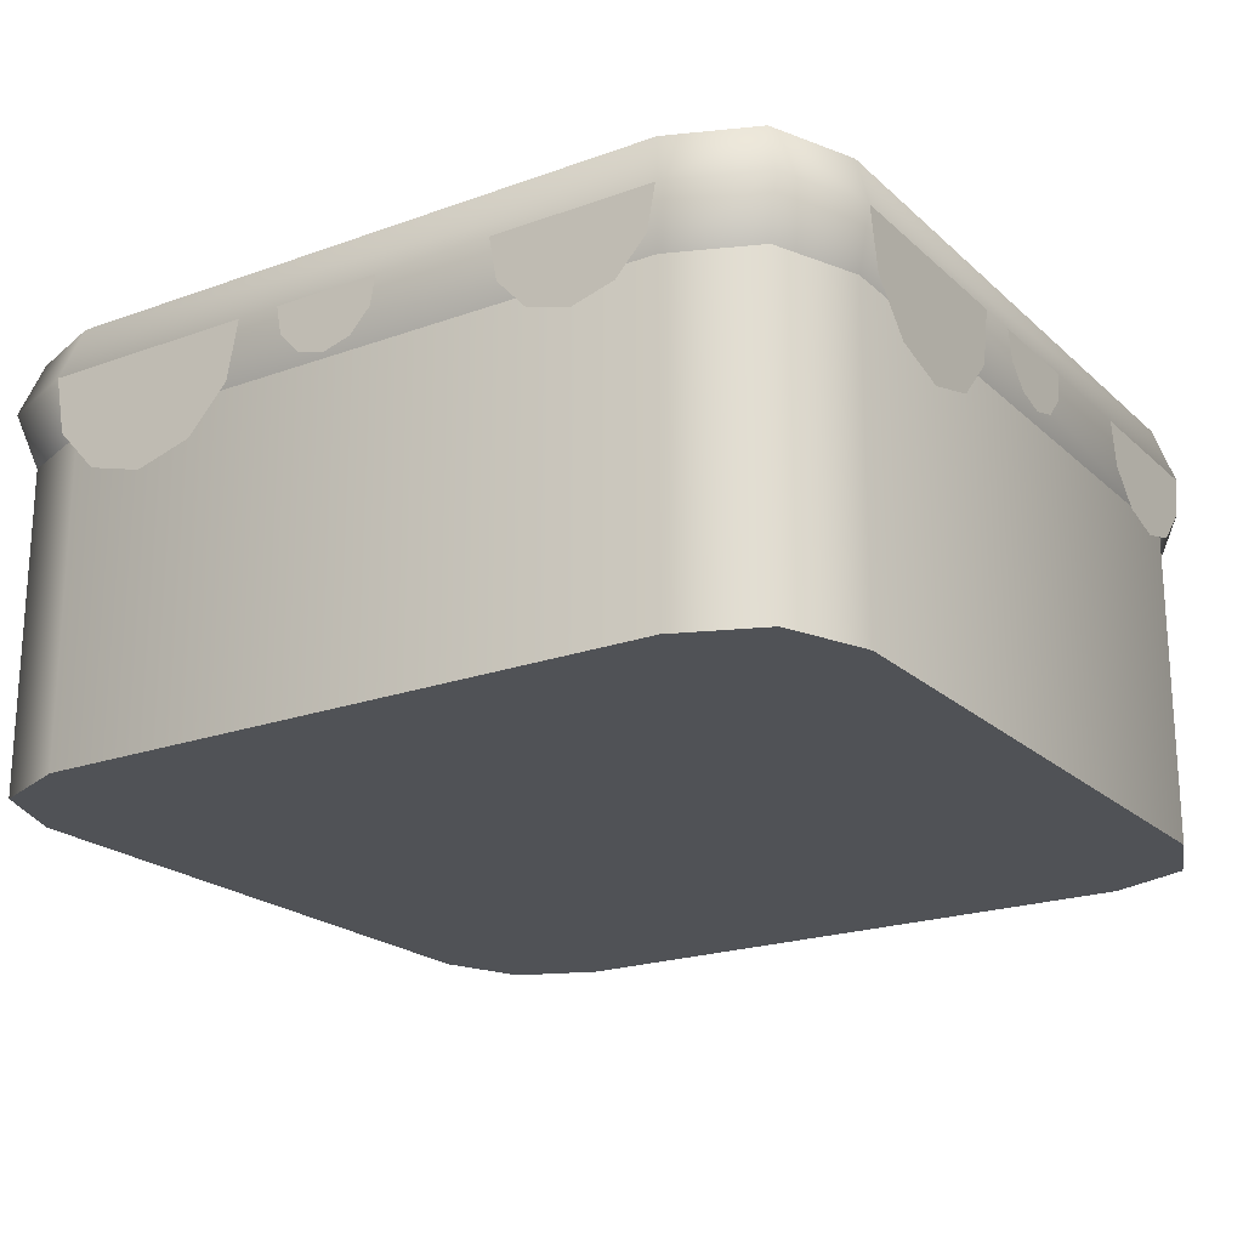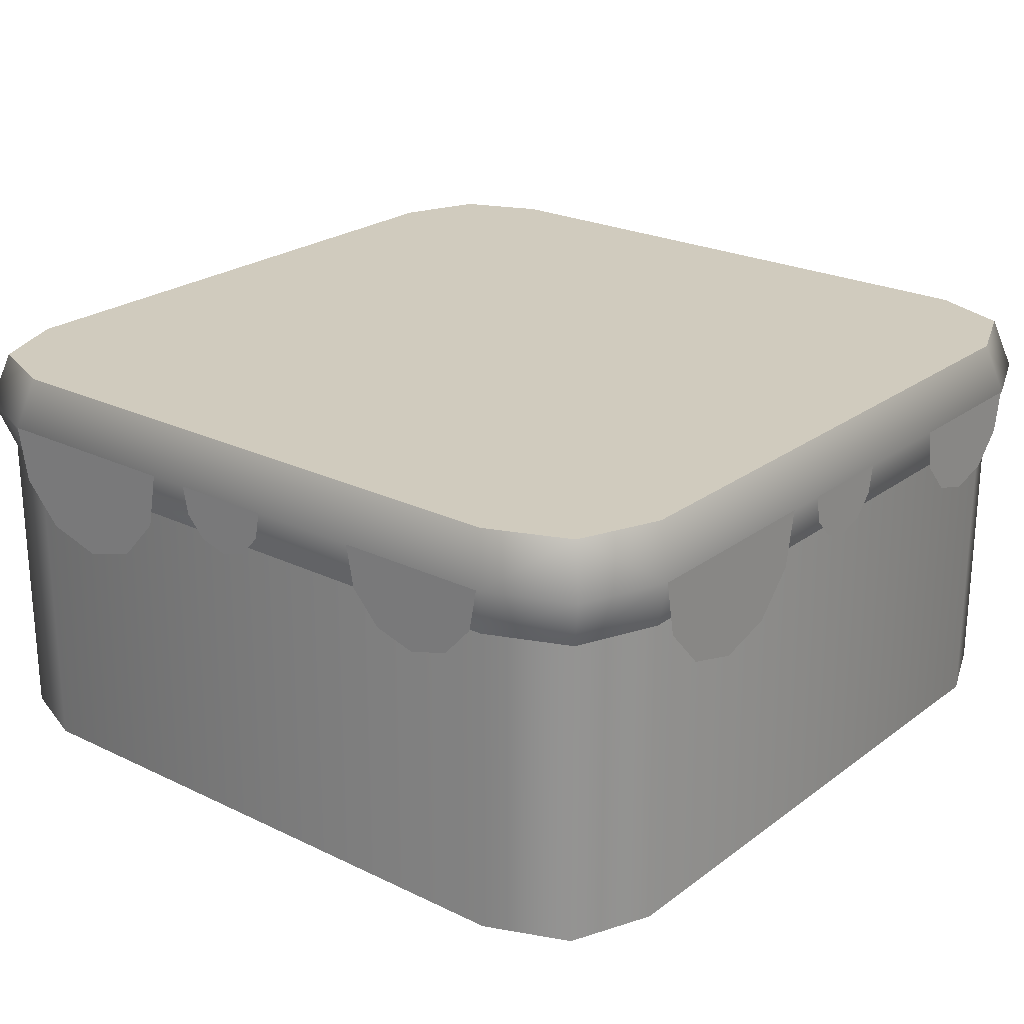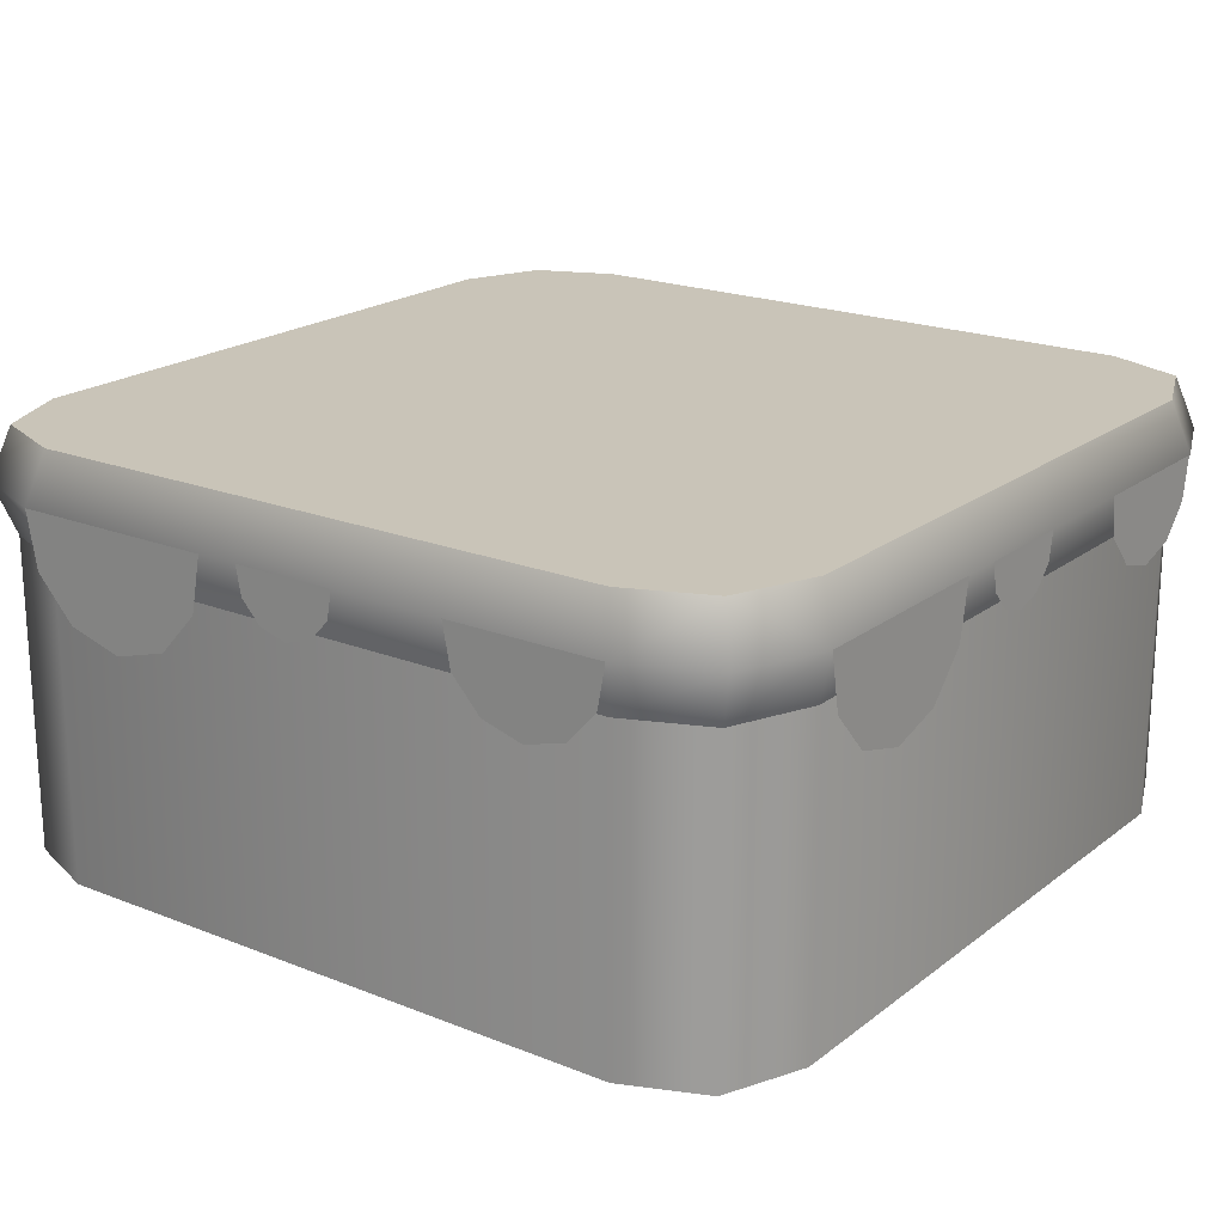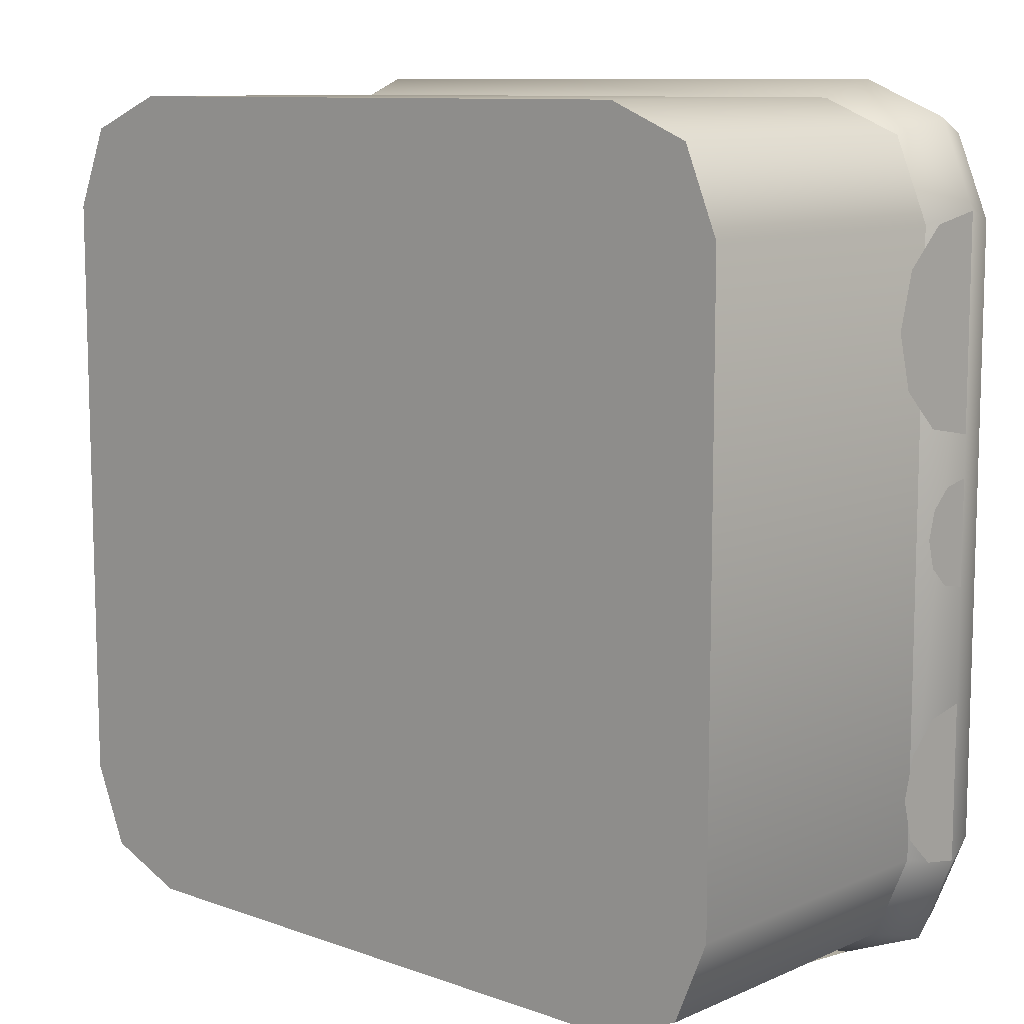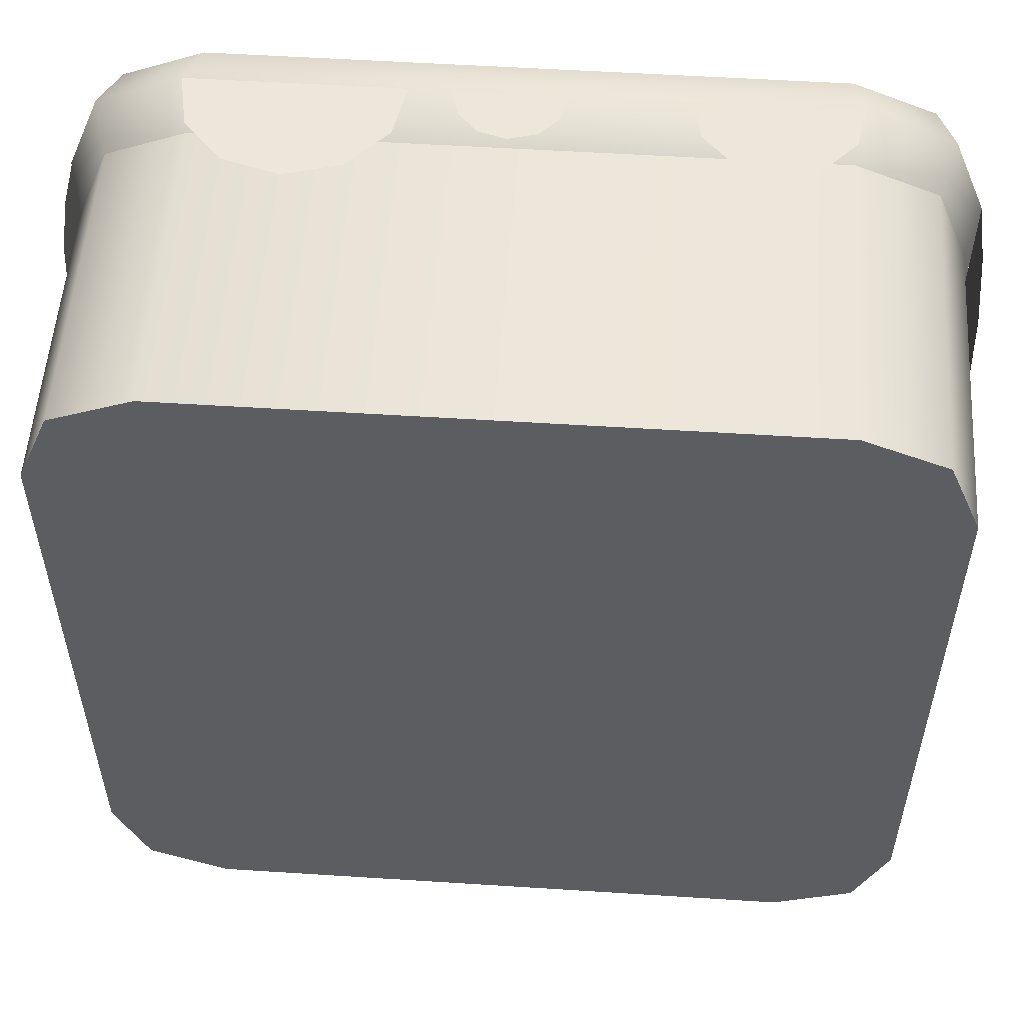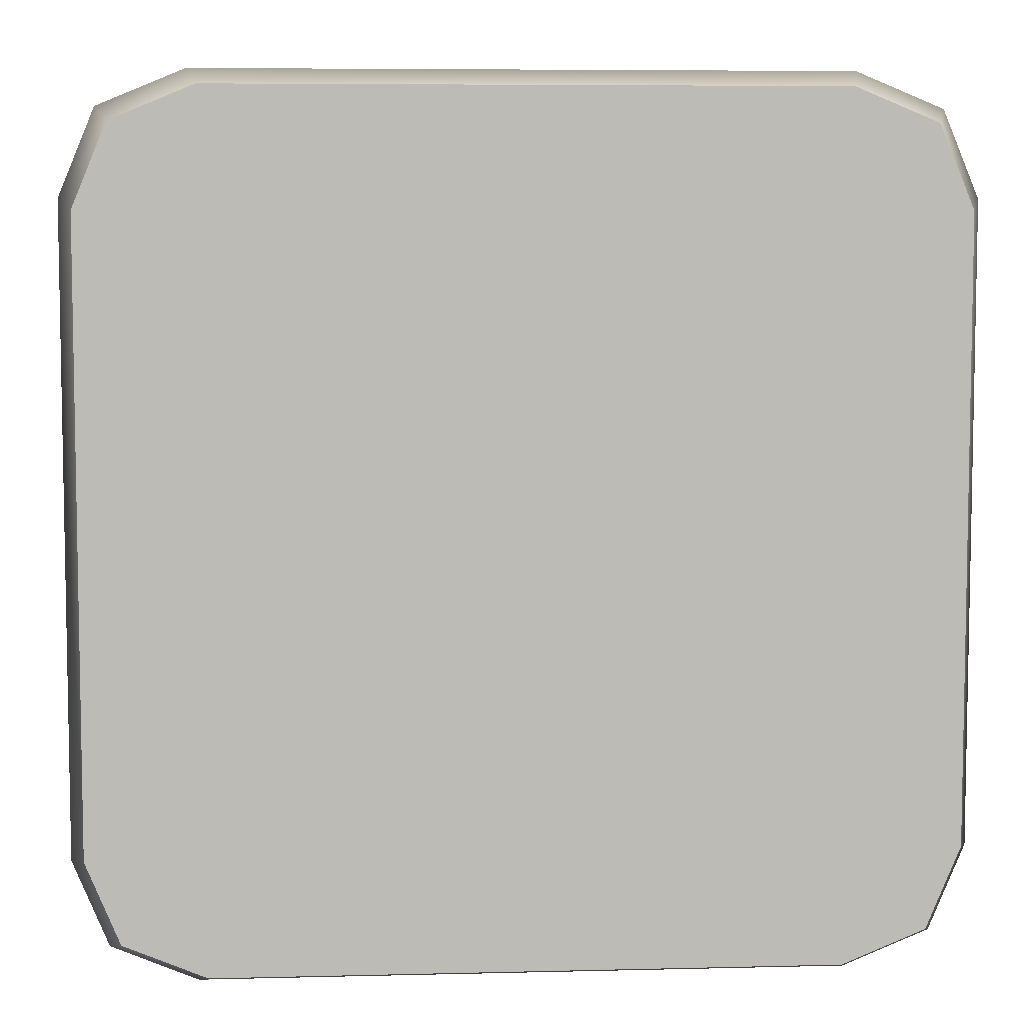
<metadata>
{"format":"obj","ext":"obj","renderer":"f3d","projection":"perspective","resolution":1024,"background":"white","views":[{"elev":-21.1,"azim":32.9,"up":"+Y"},{"elev":23.5,"azim":-140.9,"up":"+Y"},{"elev":20.1,"azim":-143.8,"up":"+Y"},{"elev":10.0,"azim":42.3,"up":"+Z"},{"elev":54.1,"azim":3.9,"up":"+Z"},{"elev":6.5,"azim":175.8,"up":"+Z"}]}
</metadata>
<code>
g block-snow-overhang-large
v 1 1 0.7263 1 1 1
v 0.9198 1 0.9198 1 1 1
v 1 1 -0.7263 1 1 1
v 0.9198 1 -0.9198 1 1 1
v 0.7263 1 1 1 1 1
v 0.7263 1 -1 1 1 1
v -0.7263 1 1 1 1 1
v -0.7263 1 -1 1 1 1
v -0.9198 1 0.9198 1 1 1
v -0.9198 1 -0.9198 1 1 1
v -1 1 0.7263 1 1 1
v -1 1 -0.7263 1 1 1
v 1.041 0.875 -0.7536 1 1 1
v 1 0.75 -0.7263 1 1 1
v 1.041 0.875 0.7536 1 1 1
v 1 0.75 0.7263 1 1 1
v -0.7263 0.75 -1 1 1 1
v 0.7263 0.75 -1 1 1 1
v -0.7536 0.875 -1.041 1 1 1
v 0.7536 0.875 -1.041 1 1 1
v -0.9569 0.875 -0.9569 1 1 1
v -1.041 0.875 -0.7536 1 1 1
v -0.9198 0.75 -0.9198 1 1 1
v -1 0.75 -0.7263 1 1 1
v 0.9198 0.75 0.9198 1 1 1
v 0.7263 0.75 1 1 1 1
v 0.9569 0.875 0.9569 1 1 1
v 0.7536 0.875 1.041 1 1 1
v 0.9198 0.75 -0.9198 1 1 1
v 0.9569 0.875 -0.9569 1 1 1
v -1.041 0.875 0.7536 1 1 1
v -1 0.75 0.7263 1 1 1
v -0.7263 0.75 1 1 1 1
v -0.9198 0.75 0.9198 1 1 1
v -0.7536 0.875 1.041 1 1 1
v -0.9569 0.875 0.9569 1 1 1
v -0.503 0.6003 1.041 1 1 1
v -0.6355 0.638 1.041 1 1 1
v -0.3706 0.638 1.041 1 1 1
v -0.2778 0.7397 1.041 1 1 1
v -0.7282 0.7397 1.041 1 1 1
v -0.2524 0.875 1.041 1 1 1
v -0.02711 0.7376 1.041 1 1 1
v -0.09333 0.7565 1.041 1 1 1
v 0.0391 0.7565 1.041 1 1 1
v 0.0855 0.8073 1.041 1 1 1
v -0.1397 0.8073 1.041 1 1 1
v 0.09819 0.875 1.041 1 1 1
v -0.1524 0.875 1.041 1 1 1
v 0.5596 0.669 1.041 1 1 1
v 0.4603 0.6972 1.041 1 1 1
v 0.659 0.6972 1.041 1 1 1
v 0.7286 0.7735 1.041 1 1 1
v 0.3907 0.7735 1.041 1 1 1
v 0.7476 0.875 1.041 1 1 1
v 0.3717 0.875 1.041 1 1 1
v -1.041 0.875 -0.2524 1 1 1
v -1.041 0.7397 -0.7282 1 1 1
v -1.041 0.638 -0.6355 1 1 1
v -1.041 0.6003 -0.503 1 1 1
v -1.041 0.638 -0.3706 1 1 1
v -1.041 0.7397 -0.2778 1 1 1
v -1.041 0.875 0.3717 1 1 1
v -1.041 0.875 0.7476 1 1 1
v -1.041 0.7735 0.3907 1 1 1
v -1.041 0.6972 0.4603 1 1 1
v -1.041 0.669 0.5596 1 1 1
v -1.041 0.6972 0.659 1 1 1
v -1.041 0.7735 0.7286 1 1 1
v -1.041 0.875 -0.1524 1 1 1
v -1.041 0.875 0.09819 1 1 1
v -1.041 0.8073 -0.1397 1 1 1
v -1.041 0.7565 -0.09333 1 1 1
v -1.041 0.7376 -0.02711 1 1 1
v -1.041 0.7565 0.0391 1 1 1
v -1.041 0.8073 0.0855 1 1 1
v 0.02711 0.7376 -1.041 1 1 1
v 0.09333 0.7565 -1.041 1 1 1
v -0.0391 0.7565 -1.041 1 1 1
v -0.0855 0.8073 -1.041 1 1 1
v 0.1397 0.8073 -1.041 1 1 1
v -0.09819 0.875 -1.041 1 1 1
v 0.1524 0.875 -1.041 1 1 1
v 0.503 0.6003 -1.041 1 1 1
v 0.6355 0.638 -1.041 1 1 1
v 0.3706 0.638 -1.041 1 1 1
v 0.2778 0.7397 -1.041 1 1 1
v 0.7282 0.7397 -1.041 1 1 1
v 0.2524 0.875 -1.041 1 1 1
v -0.5596 0.669 -1.041 1 1 1
v -0.4603 0.6972 -1.041 1 1 1
v -0.659 0.6972 -1.041 1 1 1
v -0.7286 0.7735 -1.041 1 1 1
v -0.3907 0.7735 -1.041 1 1 1
v -0.7476 0.875 -1.041 1 1 1
v -0.3717 0.875 -1.041 1 1 1
v 1.041 0.875 0.2524 1 1 1
v 1.041 0.7397 0.2778 1 1 1
v 1.041 0.638 0.3706 1 1 1
v 1.041 0.6003 0.503 1 1 1
v 1.041 0.638 0.6355 1 1 1
v 1.041 0.7397 0.7282 1 1 1
v 1.041 0.875 -0.7476 1 1 1
v 1.041 0.7735 -0.7286 1 1 1
v 1.041 0.875 -0.3717 1 1 1
v 1.041 0.6972 -0.659 1 1 1
v 1.041 0.669 -0.5596 1 1 1
v 1.041 0.6972 -0.4603 1 1 1
v 1.041 0.7735 -0.3907 1 1 1
v 1.041 0.875 -0.09819 1 1 1
v 1.041 0.8073 -0.0855 1 1 1
v 1.041 0.875 0.1524 1 1 1
v 1.041 0.7565 -0.0391 1 1 1
v 1.041 0.7376 0.02711 1 1 1
v 1.041 0.7565 0.09333 1 1 1
v 1.041 0.8073 0.1397 1 1 1
v 0.7263 -4.564e-30 -1 1 1 1
v 0.9198 -4.564e-30 -0.9198 1 1 1
v 0.7263 0.75 -1 1 1 1
v 0.9198 0.75 -0.9198 1 1 1
v -0.9198 -4.564e-30 -0.9198 1 1 1
v -0.9198 0.75 -0.9198 1 1 1
v -1 -4.564e-30 -0.7263 1 1 1
v -1 0.75 -0.7263 1 1 1
v 0.9198 -4.564e-30 0.9198 1 1 1
v 0.7263 -4.564e-30 1 1 1 1
v 0.9198 0.75 0.9198 1 1 1
v 0.7263 0.75 1 1 1 1
v -0.7263 -4.564e-30 1 1 1 1
v -0.7263 0.75 1 1 1 1
v 1 -4.564e-30 0.7263 1 1 1
v 1 -4.564e-30 -0.7263 1 1 1
v -0.7263 -4.564e-30 -1 1 1 1
v -0.9198 -4.564e-30 0.9198 1 1 1
v -1 -4.564e-30 0.7263 1 1 1
v -0.7263 0.75 -1 1 1 1
v -0.9198 0.75 0.9198 1 1 1
v 1 0.75 0.7263 1 1 1
v -1 0.75 0.7263 1 1 1
v 1 0.75 -0.7263 1 1 1
f 3 2 1
f 2 3 4
f 2 4 5
f 5 4 6
f 5 6 7
f 7 6 8
f 7 8 9
f 9 8 10
f 9 10 11
f 11 10 12
f 15 14 13
f 14 15 16
f 19 18 17
f 18 19 20
f 23 22 21
f 22 23 24
f 27 26 25
f 26 27 28
f 20 29 18
f 29 20 30
f 24 31 22
f 31 24 32
f 35 34 33
f 34 35 36
f 26 35 33
f 35 26 28
f 21 17 23
f 17 21 19
f 34 31 32
f 31 34 36
f 13 29 30
f 29 13 14
f 15 25 16
f 25 15 27
f 31 12 22
f 12 31 11
f 31 9 11
f 9 31 36
f 7 36 35
f 36 7 9
f 28 7 35
f 7 28 5
f 3 15 13
f 15 3 1
f 6 30 20
f 30 6 4
f 8 20 19
f 20 8 6
f 4 13 30
f 13 4 3
f 10 19 21
f 19 10 8
f 22 10 21
f 10 22 12
f 2 28 27
f 28 2 5
f 2 15 1
f 15 2 27
f 39 38 37
f 38 39 40
f 38 40 41
f 41 40 42
f 41 42 35
f 45 44 43
f 44 45 46
f 44 46 47
f 47 46 48
f 47 48 49
f 52 51 50
f 51 52 53
f 51 53 54
f 54 53 55
f 54 55 56
f 58 57 22
f 57 58 59
f 57 59 60
f 57 60 61
f 57 61 62
f 65 64 63
f 64 65 66
f 64 66 67
f 64 67 68
f 64 68 69
f 72 71 70
f 71 72 73
f 71 73 74
f 71 74 75
f 71 75 76
f 79 78 77
f 78 79 80
f 78 80 81
f 81 80 82
f 81 82 83
f 86 85 84
f 85 86 87
f 85 87 88
f 88 87 89
f 88 89 20
f 92 91 90
f 91 92 93
f 91 93 94
f 94 93 95
f 94 95 96
f 15 98 97
f 98 15 99
f 99 15 100
f 100 15 101
f 101 15 102
f 105 104 103
f 104 105 106
f 106 105 107
f 107 105 108
f 108 105 109
f 112 111 110
f 111 112 113
f 113 112 114
f 114 112 115
f 115 112 116
f 119 118 117
f 118 119 120
f 123 122 121
f 122 123 124
f 127 126 125
f 126 127 128
f 128 129 126
f 129 128 130
f 125 132 131
f 132 125 118
f 118 125 126
f 118 126 117
f 117 126 129
f 117 129 133
f 133 129 134
f 133 134 121
f 121 134 135
f 121 135 123
f 136 117 133
f 117 136 119
f 130 134 129
f 134 130 137
f 127 131 138
f 131 127 125
f 135 124 123
f 124 135 139
f 134 139 135
f 139 134 137
f 138 132 140
f 132 138 131
f 122 133 121
f 133 122 136
f 140 118 120
f 118 140 132
g block-snow-overhang-large
f 3 2 1
f 2 3 4
f 2 4 5
f 5 4 6
f 5 6 7
f 7 6 8
f 7 8 9
f 9 8 10
f 9 10 11
f 11 10 12
f 15 14 13
f 14 15 16
f 19 18 17
f 18 19 20
f 23 22 21
f 22 23 24
f 27 26 25
f 26 27 28
f 20 29 18
f 29 20 30
f 24 31 22
f 31 24 32
f 35 34 33
f 34 35 36
f 26 35 33
f 35 26 28
f 21 17 23
f 17 21 19
f 34 31 32
f 31 34 36
f 13 29 30
f 29 13 14
f 15 25 16
f 25 15 27
f 31 12 22
f 12 31 11
f 31 9 11
f 9 31 36
f 7 36 35
f 36 7 9
f 28 7 35
f 7 28 5
f 3 15 13
f 15 3 1
f 6 30 20
f 30 6 4
f 8 20 19
f 20 8 6
f 4 13 30
f 13 4 3
f 10 19 21
f 19 10 8
f 22 10 21
f 10 22 12
f 2 28 27
f 28 2 5
f 2 15 1
f 15 2 27
f 39 38 37
f 38 39 40
f 38 40 41
f 41 40 42
f 41 42 35
f 45 44 43
f 44 45 46
f 44 46 47
f 47 46 48
f 47 48 49
f 52 51 50
f 51 52 53
f 51 53 54
f 54 53 55
f 54 55 56
f 58 57 22
f 57 58 59
f 57 59 60
f 57 60 61
f 57 61 62
f 65 64 63
f 64 65 66
f 64 66 67
f 64 67 68
f 64 68 69
f 72 71 70
f 71 72 73
f 71 73 74
f 71 74 75
f 71 75 76
f 79 78 77
f 78 79 80
f 78 80 81
f 81 80 82
f 81 82 83
f 86 85 84
f 85 86 87
f 85 87 88
f 88 87 89
f 88 89 20
f 92 91 90
f 91 92 93
f 91 93 94
f 94 93 95
f 94 95 96
f 15 98 97
f 98 15 99
f 99 15 100
f 100 15 101
f 101 15 102
f 105 104 103
f 104 105 106
f 106 105 107
f 107 105 108
f 108 105 109
f 112 111 110
f 111 112 113
f 113 112 114
f 114 112 115
f 115 112 116
f 119 118 117
f 118 119 120
f 123 122 121
f 122 123 124
f 127 126 125
f 126 127 128
f 128 129 126
f 129 128 130
f 125 132 131
f 132 125 118
f 118 125 126
f 118 126 117
f 117 126 129
f 117 129 133
f 133 129 134
f 133 134 121
f 121 134 135
f 121 135 123
f 136 117 133
f 117 136 119
f 130 134 129
f 134 130 137
f 127 131 138
f 131 127 125
f 135 124 123
f 124 135 139
f 134 139 135
f 139 134 137
f 138 132 140
f 132 138 131
f 122 133 121
f 133 122 136
f 140 118 120
f 118 140 132

</code>
